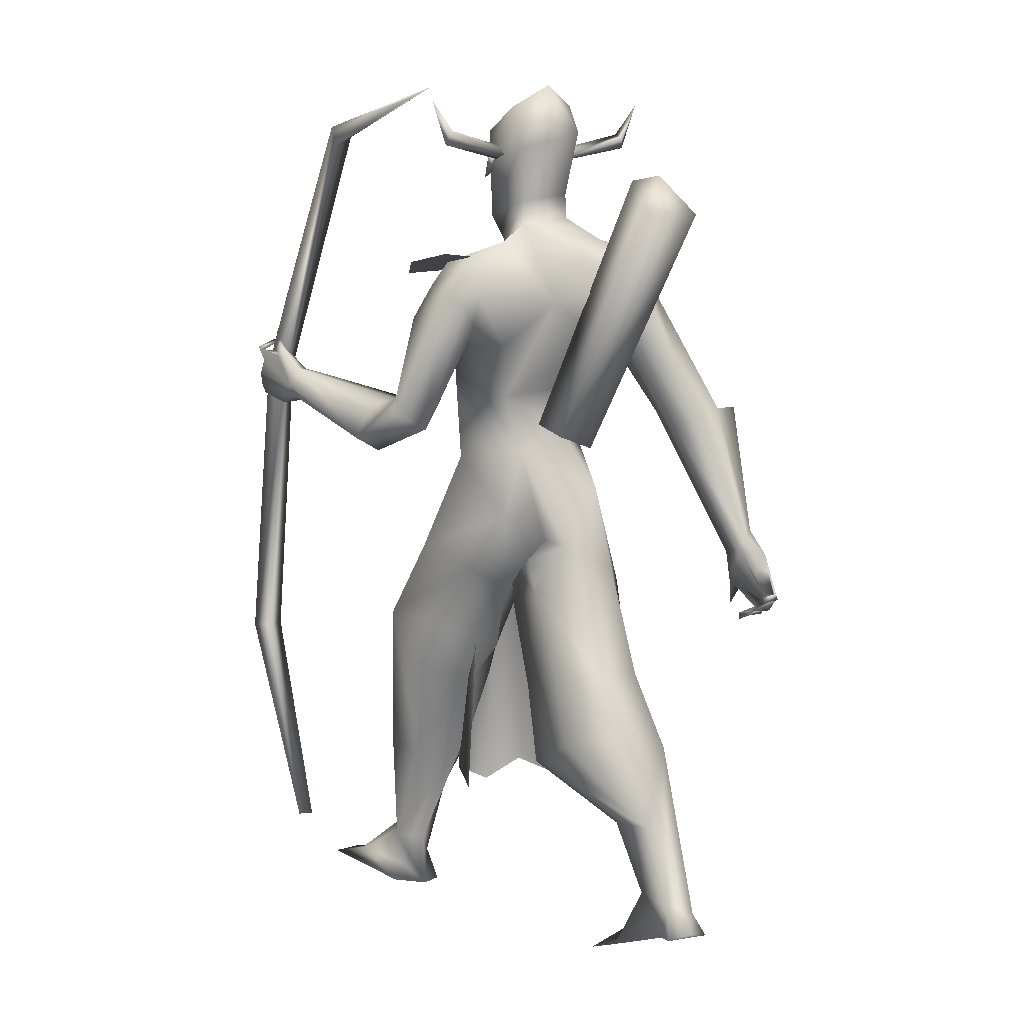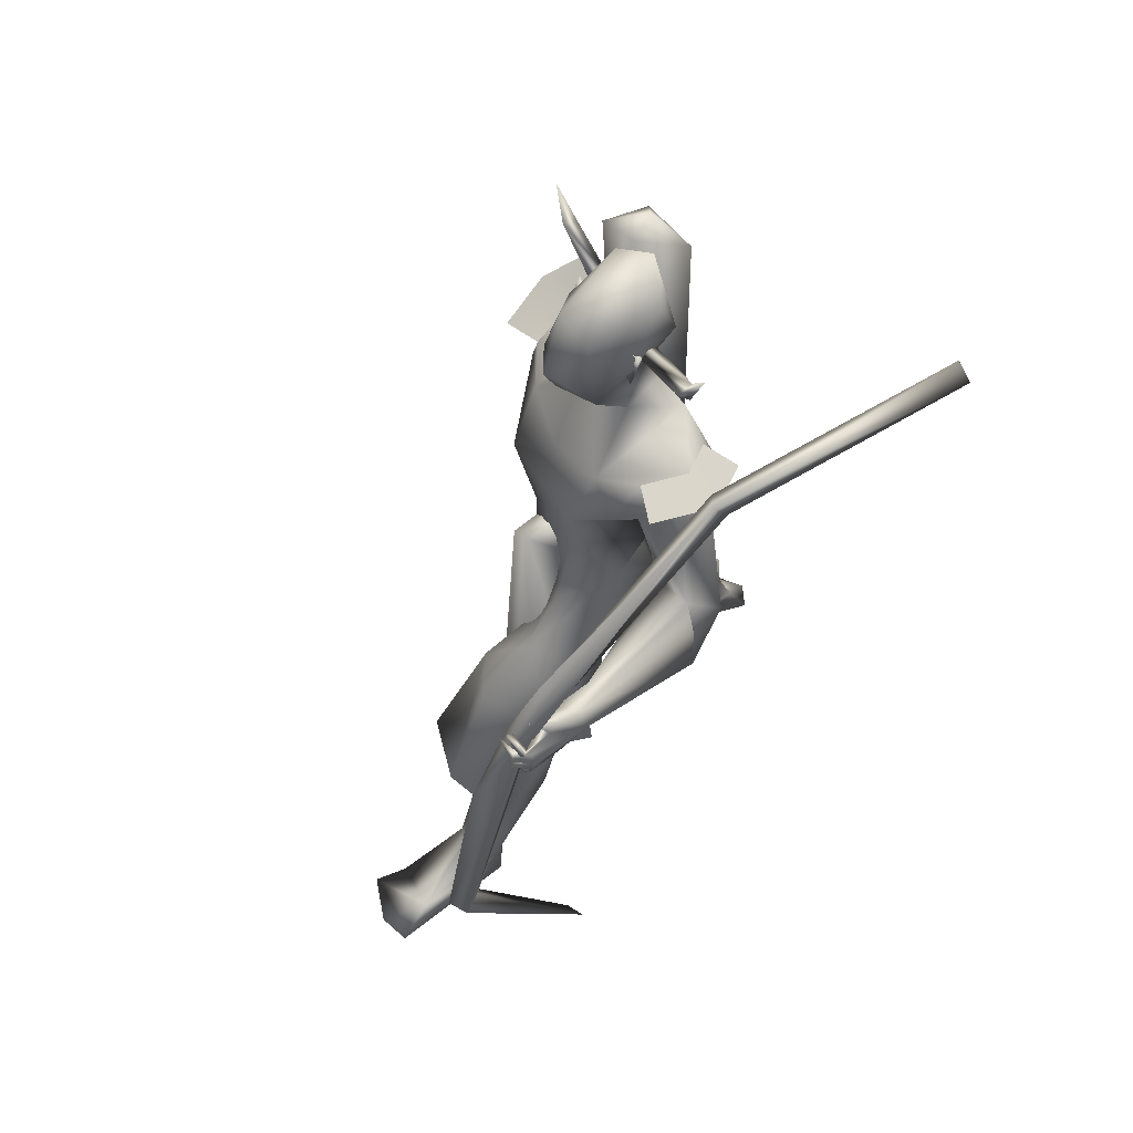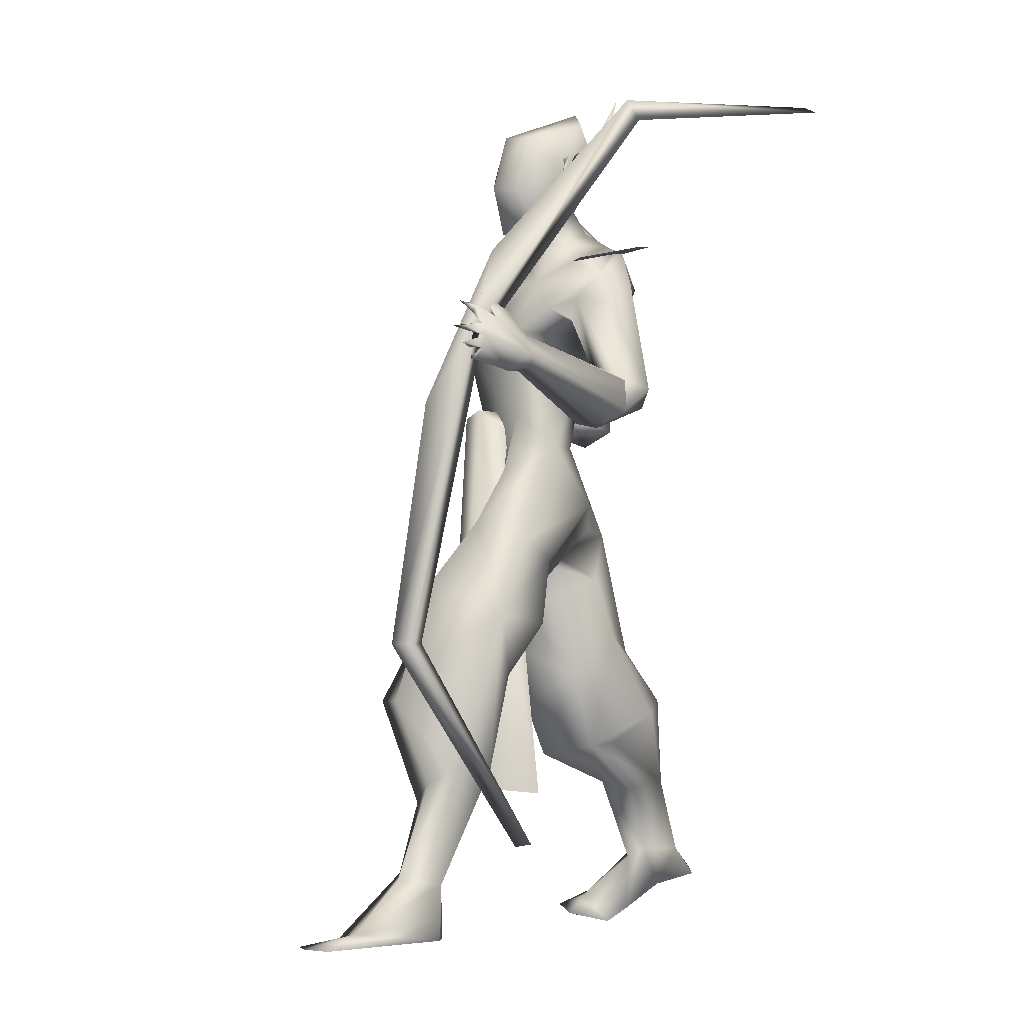
<metadata>
{"format":"obj","ext":"obj","renderer":"f3d","projection":"perspective","resolution":1024,"background":"white","views":[{"elev":8.1,"azim":-114.7,"up":"+Z"},{"elev":61.0,"azim":151.2,"up":"+Z"},{"elev":-4.4,"azim":150.8,"up":"+Z"}]}
</metadata>
<code>
o A4_Circle
v 0.6458 -0.06257 2.453
v 0.625 -0.06278 2.502
v 0.6466 -0.101 2.427
v 0.6126 -0.09943 2.523
v 0.611 -0.06268 2.468
v 0.6216 -0.06268 2.466
v 0.6329 0.1611 2.451
v 0.617 0.1611 2.502
v 0.6308 0.1995 2.425
v 0.5976 0.1976 2.524
v 0.6108 0.1611 2.481
v 0.5985 0.1611 2.472
v 0.5723 0.1854 2.525
v 0.5413 0.1729 2.496
v 0.5898 0.1787 2.481
v 0.543 0.3475 2.563
v 0.5568 0.3642 2.52
v 0.5861 0.3535 2.548
v 0.5493 0.4114 2.655
v 0.5707 -0.0732 2.525
v 0.5871 -0.06439 2.481
v 0.5384 -0.06455 2.496
v 0.5864 -0.238 2.563
v 0.5705 -0.2529 2.52
v 0.5428 -0.2385 2.548
v 0.572 -0.3006 2.655
v 0.2717 -0.6422 1.091
v 0.239 -0.5754 1.163
v 0.2938 -0.5872 1.298
v 0.2089 -0.6236 1.099
v 0.1984 -0.6304 1.1
v 0.2344 -0.6089 1.226
v 0.3311 -0.5986 1.281
v 0.3905 -0.5932 1.141
v 0.3537 -0.6018 1.123
v 0.3623 -0.5538 1.13
v 0.3958 -0.5773 1.042
v 0.3028 -0.6263 1.071
v 0.2389 -0.5988 1.105
v 0.2379 -0.6332 1.115
v 0.3443 -0.5815 1.019
v 0.3447 -0.5827 0.9977
v 0.3138 -0.6438 1.023
v 0.3257 -0.6281 1.039
v 0.3349 -0.6418 1.033
v 0.2774 -0.5496 1.019
v 0.2631 -0.6195 1.039
v 0.2774 -0.6248 1.024
v 0.2788 -0.6164 1.048
v 0.2246 -0.6418 1.072
v 0.2316 -0.5539 1.044
v 0.2281 -0.6235 1.043
v 0.2385 -0.62 1.068
v 0.2046 -0.5815 1.093
v 0.19 -0.5823 1.077
v 0.2034 -0.6396 1.08
v 0.2661 -0.5308 1.243
v 0.3591 -0.5375 1.222
v 0.7791 -0.05321 1.395
v 0.6738 -0.1421 1.605
v 0.7844 -0.03912 1.638
v 0.8273 -0.08383 1.897
v 0.5484 -0.0767 1.77
v 0.4885 -0.1344 2.232
v 0.4602 -0.1295 1.911
v 0.6337 -0.2038 1.877
v 0.3657 -0.341 1.63
v 0.645 -0.04299 2.287
v 0.5379 -0.04994 2.649
v 0.6486 -0.02381 2.192
v 0.5206 -0.03196 2.298
v 0.4176 -0.2519 2.093
v 0.6769 -0.2174 2.12
v 0.5692 -0.2526 2.158
v 0.6831 -0.235 2.05
v 0.5881 -0.1806 1.906
v 0.6916 -0.1986 1.965
v 0.4929 -0.2278 2.206
v 0.6176 -0.06936 0.7132
v 0.4671 -0.2457 0.7744
v 0.3084 -0.1777 0.8603
v 0.7086 -0.04883 0.9128
v 0.6287 0.101 1.054
v 0.528 0.09576 0.7992
v 0.2468 -0.02277 0.8811
v 0.3831 -0.1283 1.197
v 0.3716 0.08388 0.943
v 0.5329 -0.08885 0.5362
v 0.3667 -0.2555 0.5968
v 0.164 -0.2051 0.648
v 0.4587 0.09901 0.5671
v 0.2287 0.1099 0.6698
v 0.1175 -0.02324 0.7141
v 0.2574 -0.1605 0.4331
v 0.2217 -0.2202 0.4676
v 0.2079 -0.06206 0.4119
v 0.05972 -0.09186 0.4286
v -0.02161 -0.1242 0.1964
v 0.528 -0.2251 1.124
v 0.378 0.03838 1.273
v 0.7377 -0.04838 1.156
v 0.7287 0.06584 1.19
v 0.3875 -0.0729 1.455
v 0.4484 0.1093 1.12
v 0.1606 -0.1496 0.1722
v 0.2856 -0.244 0.03748
v 0.1176 -0.2103 0.1845
v 0.121 -0.1075 0.2019
v 0.3807 -0.1733 -0.01233
v -0.01982 -0.2113 0.1631
v 0.2988 -0.3824 1.672
v 0.3484 -0.4917 1.694
v 0.3674 -0.5848 1.251
v 0.2681 -0.5571 1.279
v 0.4074 -0.5143 1.665
v 0.4057 -0.3003 1.959
v 0.4571 -0.3239 1.685
v 0.5482 -0.2465 1.851
v 0.4891 -0.2111 1.931
v 0.4398 -0.2207 1.991
v 0.4785 -0.3246 2.072
v 0.5661 -0.3495 1.988
v 0.4596 -0.4254 1.747
v 0.5439 -0.03974 2.373
v 0.4865 -0.05566 2.564
v -0.07191 -0.09597 0.1087
v -0.09831 -0.1592 0.1274
v -0.05271 -0.2382 0.1002
v 0.3162 -0.03409 -0.02824
v 0.04752 -0.1389 0.07444
v 0.2207 -0.06686 0.007619
v 0.3599 -0.2812 0.007745
v 1.218 0.7573 1.789
v 1.17 0.6833 1.733
v 1.15 0.6784 1.862
v 1.031 0.6993 1.72
v 1.117 0.7139 1.697
v 1.038 0.7141 1.754
v 1.098 0.6403 1.721
v 1.12 0.7141 1.875
v 1.097 0.6423 1.806
v 1.153 0.7204 1.85
v 1.205 0.7024 1.927
v 1.222 0.7434 1.828
v 1.218 0.7085 1.76
v 1.223 0.7531 1.752
v 1.246 0.6891 1.888
v 1.266 0.6915 1.897
v 1.254 0.7452 1.855
v 1.245 0.7554 1.874
v 1.232 0.7401 1.864
v 1.272 0.6552 1.827
v 1.255 0.7042 1.827
v 1.27 0.7315 1.817
v 1.259 0.7239 1.805
v 1.24 0.7261 1.812
v 1.266 0.6579 1.775
v 1.252 0.725 1.757
v 1.27 0.7239 1.771
v 1.245 0.72 1.771
v 1.236 0.7357 1.74
v 1.245 0.679 1.728
v 1.242 0.7353 1.72
v 1.228 0.7177 1.73
v 1.045 0.6459 1.709
v 1.043 0.6884 1.813
v 0.842 0.1906 1.461
v 0.6907 0.2595 1.539
v 0.5139 0.1827 1.363
v 0.7742 0.1552 1.648
v 0.547 0.1124 1.553
v 0.5909 0.06739 1.204
v 0.7403 0.2198 2.085
v 0.4652 0.2143 2.224
v 0.5642 -0.03009 1.639
v 0.4587 0.07155 1.286
v 0.5482 0.1659 1.738
v 0.7745 0.06098 2.06
v 0.7947 0.04619 1.741
v 0.8426 0.1004 1.245
v 0.4515 0.2172 1.906
v 0.4369 0.04367 2.038
v 0.7756 0.4634 1.666
v 0.6061 0.3943 2.089
v 0.6883 0.06096 2.254
v 0.5298 0.1125 2.351
v 0.5254 0.1503 2.641
v 0.4844 0.04746 2.706
v 0.6016 0.145 2.227
v 0.4955 0.1292 2.28
v 0.4174 0.3133 2.065
v 0.6628 0.324 2.136
v 0.5419 0.3667 2.163
v 0.7375 0.3007 1.982
v 0.5959 0.323 1.906
v 0.4689 0.3168 2.181
v 1.254 0.2444 0.7241
v 0.8896 0.3068 0.8033
v 0.8534 0.1465 0.7712
v 1.112 0.2147 1.098
v 0.958 0.3936 0.9949
v 1.023 0.0636 1.051
v 0.7526 0.1041 0.894
v 0.7577 0.2934 0.9671
v 0.9308 0.0257 0.856
v 0.9572 0.3103 0.5094
v 1.204 0.05094 0.7213
v 0.996 0.02823 0.6297
v 1.159 0.2781 0.4699
v 1.052 0.1685 0.3586
v 0.9017 0.1692 0.5262
v 1.104 0.3407 0.5124
v 1.132 0.3176 0.1649
v 1.144 0.18 0.4071
v 1.251 0.2605 0.1786
v 1.106 0.2321 0.1485
v 0.8371 0.3305 1.229
v 0.6645 0.1172 1.099
v 0.9535 0.2134 1.289
v 0.6926 0.2225 1.171
v 0.7537 0.02228 1.078
v 1.429 0.3356 0.03648
v 1.13 0.2059 0.09919
v 1.22 0.2102 0.1972
v 1.574 0.2995 -0.001909
v 1.123 0.2968 0.05649
v 0.49 0.4645 1.652
v 0.5231 0.5553 1.702
v 0.633 0.5898 1.717
v 0.7048 0.5384 1.569
v 0.6319 0.4287 1.727
v 0.6544 0.6303 1.618
v 0.6096 0.5152 1.741
v 0.7371 0.4717 1.587
v 0.4489 0.3475 2.031
v 0.6685 0.3537 2.009
v 0.6588 0.3058 1.953
v 0.5542 0.4016 1.709
v 0.4689 0.3102 1.963
v 0.4952 0.4068 2.066
v 0.6076 0.4534 1.991
v 0.7214 0.1408 2.576
v 0.4731 0.1512 2.513
v 0.4489 0.04444 2.537
v 1.113 0.1741 -0.004953
v 1.083 0.233 -0.007251
v 1.206 0.223 -0.002819
v 1.141 0.3229 -0.001351
v 1.529 0.155 -0.014
v 1.542 0.3939 0.000311
v 1.425 0.1664 -0.0151
v 0.9799 0.6183 1.797
v 0.6544 -0.08427 2.488
v 0.6168 0.1857 2.461
v 0.3439 0.05264 0.577
v 0.893 0.0294 1.64
v 0.7998 0.1209 1.6
v 0.7863 0.06025 1.665
v 0.8779 0.08668 1.665
v 0.8024 -0.0059 1.607
v 0.9565 0.054 0.3814
v 0.7313 0.2186 0.4262
v 0.916 0.1751 0.4456
v 0.7378 -0.1081 0.433
v 0.9205 -0.05293 0.4504
v 0.815 0.2081 1.908
v 0.7423 -0.1128 2.085
v 0.4012 -0.5825 1.69
v 0.713 -0.33 2.094
v 0.5735 -0.3795 2.16
v 0.4632 -0.3446 2.227
v 0.6979 0.4329 2.127
v 0.5275 0.493 2.165
v 0.4248 0.4227 2.19
v 1.237 0.7229 1.811
v 1.154 0.6803 2.059
v 1.188 0.68 1.789
v 1.372 0.6803 1.592
v 1.237 0.6381 1.809
v 1.439 0.7244 0.8914
v 1.473 0.6717 0.8924
v 0.684 0.6889 2.574
v 1.422 0.6363 0.8966
v 0.6577 0.6369 2.543
v 1.388 0.689 0.8955
v 0.6422 0.6916 2.517
v -0.02865 0.7079 2.627
v 1.061 0.6542 0.3026
v -0.02669 0.6532 2.655
v 1.037 0.7069 0.3125
v 0.4846 0.08037 1.653
v 0.5171 -0.03823 1.609
v 0.3883 -0.0542 1.58
v 0.2569 -0.3507 2.309
v 0.3603 0.06441 1.624
v 0.2248 -0.1751 2.31
v 0.3912 -0.1975 2.414
v 0.4116 -0.3363 2.357
v 0.313 -0.2502 2.429
v 0.7445 0.02914 2.598
v 0.7721 -0.000696 2.45
v 0.7509 0.01956 2.272
v 0.6987 0.1445 2.309
v 0.8067 0.05738 2.411
v 0.7565 0.118 2.405
f 68 185 302
f 305 242 304
f 242 303 254
f 242 305 303
f 302 303 304
f 302 185 303
f 304 301 302
f 253 301 300
f 301 253 302
f 253 68 302
f 189 303 185
f 304 242 300
f 304 300 301
f 303 305 304
f 124 71 68
f 186 303 189
f 124 186 71
f 5 1 3
f 4 5 3
f 2 4 6
f 6 4 3
f 1 6 3
f 7 12 9
f 10 11 9
f 10 8 11
f 12 10 9
f 36 35 45
f 32 114 57
f 32 29 114
f 32 30 31
f 33 34 113
f 35 38 45
f 33 32 27
f 58 113 34
f 57 53 39
f 57 36 53
f 32 57 28
f 35 34 33
f 37 34 35
f 45 38 43
f 42 41 45
f 41 44 45
f 38 27 48
f 46 49 48
f 47 49 46
f 46 48 47
f 51 53 52
f 50 53 51
f 51 52 50
f 40 31 56
f 56 30 40
f 55 54 56
f 55 56 31
f 27 53 49
f 40 39 53
f 58 36 57
f 66 63 175
f 62 66 60
f 65 182 177
f 64 190 72
f 77 119 76
f 74 122 73
f 78 121 122
f 121 112 123
f 75 77 62
f 185 68 70
f 71 70 68
f 62 77 76
f 121 78 72
f 76 120 65
f 255 92 91
f 98 97 96
f 94 95 105
f 109 132 128
f 98 108 130
f 96 94 108
f 98 110 90
f 90 110 107
f 128 126 130
f 128 127 126
f 132 109 106
f 131 106 129
f 107 110 106
f 108 105 131
f 120 119 67
f 109 131 129
f 109 130 131
f 128 110 127
f 112 115 123
f 118 77 75
f 111 112 121
f 121 123 122
f 117 118 122
f 145 146 160
f 165 136 137
f 138 137 136
f 142 150 144
f 138 133 137
f 142 135 151
f 142 151 150
f 134 164 145
f 139 156 135
f 134 139 137
f 138 140 142
f 135 141 139
f 140 141 135
f 140 135 143
f 163 146 161
f 149 144 150
f 148 147 149
f 149 147 151
f 156 153 144
f 154 133 144
f 154 155 133
f 152 153 155
f 152 154 153
f 155 153 156
f 159 133 160
f 159 146 133
f 157 160 158
f 162 164 163
f 162 163 161
f 133 156 160
f 146 145 161
f 141 165 139
f 171 177 195
f 168 195 266
f 190 174 182
f 182 181 177
f 194 192 173
f 196 193 184
f 191 181 182
f 239 191 235
f 240 241 228
f 239 235 227
f 196 240 235
f 236 184 194
f 181 239 195
f 210 223 214
f 213 212 215
f 206 213 211
f 215 209 224
f 247 224 223
f 213 226 246
f 223 210 216
f 222 225 250
f 248 250 225
f 225 222 249
f 183 238 227
f 226 213 222
f 222 224 251
f 249 251 225
f 246 245 223
f 226 222 248
f 248 222 250
f 232 228 233
f 228 232 227
f 238 239 227
f 241 184 236
f 231 238 183
f 240 228 227
f 252 141 166
f 184 241 240
f 231 236 237
f 195 238 237
f 231 233 236
f 89 88 92
f 11 7 9
f 13 14 15
f 20 21 22
f 32 28 30
f 43 38 44
f 40 50 27
f 32 33 29
f 34 36 58
f 37 35 36
f 36 34 37
f 41 42 43
f 43 42 45
f 41 43 44
f 47 27 49
f 48 49 38
f 48 27 47
f 50 40 53
f 52 53 27
f 50 52 27
f 54 55 31
f 54 30 56
f 54 31 30
f 38 49 53
f 30 39 40
f 63 177 175
f 65 63 66
f 73 75 267
f 62 61 179
f 72 182 65
f 76 119 120
f 78 64 72
f 116 120 111
f 119 117 67
f 65 120 72
f 66 76 65
f 127 110 98
f 131 130 108
f 107 106 105
f 126 98 130
f 126 127 98
f 128 132 110
f 116 121 72
f 72 120 116
f 77 118 119
f 118 117 119
f 165 137 139
f 164 137 163
f 137 164 134
f 149 151 144
f 140 138 166
f 140 166 141
f 143 135 142
f 140 143 142
f 147 148 150
f 147 150 151
f 148 149 150
f 133 155 156
f 153 154 144
f 154 152 155
f 146 159 158
f 160 157 159
f 159 157 158
f 164 162 161
f 145 160 156
f 161 145 164
f 175 177 171
f 181 195 177
f 194 195 237
f 266 179 170
f 193 192 184
f 174 196 191
f 266 194 173
f 70 189 185
f 71 186 190
f 186 189 190
f 181 191 239
f 237 236 194
f 266 195 194
f 206 212 213
f 216 210 211
f 245 248 247
f 246 248 245
f 246 223 216
f 251 224 247
f 213 215 222
f 222 215 224
f 225 251 247
f 245 247 223
f 226 248 246
f 228 241 233
f 234 227 230
f 237 238 231
f 238 195 239
f 141 252 165
f 115 112 268
f 4 2 5
f 2 6 5
f 6 1 5
f 8 10 12
f 11 8 12
f 7 11 12
f 44 36 45
f 33 27 38
f 35 33 38
f 32 31 40
f 27 32 40
f 28 57 39
f 30 28 39
f 36 44 38
f 53 36 38
f 60 66 175
f 61 62 60
f 63 65 177
f 190 182 72
f 122 75 73
f 74 78 122
f 267 75 62
f 66 62 76
f 108 98 96
f 95 107 105
f 130 109 128
f 94 105 108
f 97 98 90
f 95 90 107
f 106 109 129
f 110 132 106
f 105 106 131
f 111 120 67
f 122 118 75
f 116 111 121
f 123 117 122
f 146 158 160
f 138 142 144
f 133 138 144
f 133 146 137
f 146 163 137
f 139 134 156
f 134 145 156
f 156 144 135
f 144 151 135
f 168 171 195
f 170 168 266
f 174 191 182
f 240 196 184
f 191 196 235
f 184 192 194
f 223 224 214
f 212 209 215
f 213 216 211
f 209 214 224
f 216 213 246
f 247 248 225
f 222 251 249
f 234 183 227
f 229 232 233
f 232 230 227
f 235 240 227
f 233 241 236
f 99 80 79
f 86 81 80
f 101 82 84
f 101 83 102
f 87 104 84
f 87 85 104
f 88 89 95
f 97 92 255
f 91 92 87
f 91 88 94
f 90 93 97
f 93 92 97
f 86 103 100
f 104 102 83
f 200 202 197
f 201 200 197
f 204 198 199
f 218 221 172
f 172 180 102
f 180 202 219
f 220 204 203
f 218 203 205
f 205 207 202
f 210 214 207
f 209 197 207
f 212 197 209
f 210 208 211
f 221 202 180
f 198 206 199
f 205 199 211
f 205 208 207
f 201 197 212
f 84 79 88
f 80 81 90
f 92 93 87
f 93 90 85
f 198 201 206
f 79 80 88
f 256 260 264
f 262 257 259
f 99 82 101
f 204 220 201
f 219 200 201
f 82 79 84
f 104 172 102
f 104 100 172
f 100 176 172
f 81 86 85
f 85 86 100
f 89 90 95
f 172 221 180
f 204 201 198
f 176 218 172
f 219 202 200
f 221 205 202
f 203 199 205
f 261 256 265
f 82 99 79
f 99 86 80
f 83 101 84
f 104 83 84
f 85 100 104
f 94 88 95
f 96 97 91
f 97 255 91
f 84 91 87
f 96 91 94
f 202 207 197
f 203 204 199
f 218 220 203
f 221 218 205
f 208 210 207
f 214 209 207
f 206 211 199
f 208 205 211
f 91 84 88
f 89 80 90
f 93 85 87
f 90 81 85
f 201 212 206
f 80 89 92
f 88 80 92
f 265 256 264
f 263 262 259
f 103 171 100
f 175 171 103
f 175 103 60
f 61 59 180
f 60 99 101
f 103 99 60
f 168 170 167
f 170 179 180
f 169 220 218
f 217 219 201
f 220 217 201
f 168 167 219
f 169 168 217
f 259 258 260
f 259 257 258
f 259 256 261
f 61 60 59
f 59 102 180
f 103 86 99
f 59 101 102
f 169 171 168
f 171 169 176
f 167 180 219
f 171 176 100
f 179 61 180
f 59 60 101
f 167 170 180
f 176 169 218
f 217 168 219
f 220 169 217
f 256 259 260
f 263 259 261
f 15 14 17
f 18 17 19
f 23 20 22
f 16 18 19
f 25 22 24
f 25 24 26
f 21 23 24
f 23 25 26
f 16 13 15
f 267 64 73
f 190 64 71
f 64 267 70
f 124 68 253
f 78 74 64
f 114 29 112
f 58 117 123
f 117 58 67
f 58 57 67
f 67 114 111
f 188 244 125
f 69 125 253
f 244 124 125
f 253 300 69
f 70 178 173
f 193 174 173
f 174 193 196
f 252 166 233
f 188 187 243
f 232 229 166
f 188 242 187
f 242 188 300
f 232 138 136
f 234 165 183
f 136 165 230
f 243 254 303
f 243 187 254
f 173 178 62
f 178 267 62
f 266 62 179
f 273 193 192
f 115 268 33
f 112 29 268
f 196 193 273
f 73 74 270
f 270 74 78
f 285 277 280
f 286 277 279
f 275 276 278
f 287 286 284
f 278 279 281
f 285 280 290
f 280 275 281
f 279 277 285
f 282 275 277
f 284 279 282
f 290 280 281
f 283 285 290
f 292 291 297
f 284 282 289
f 282 287 289
f 292 298 293
f 291 295 297
f 293 294 295
f 295 291 292
f 297 296 299
f 298 297 299
f 294 298 299
f 18 15 17
f 14 13 16
f 17 16 19
f 21 20 23
f 24 23 26
f 71 64 70
f 244 186 124
f 267 178 70
f 114 67 57
f 123 115 113
f 268 29 33
f 115 33 113
f 125 124 253
f 188 69 300
f 174 189 173
f 190 189 174
f 244 243 186
f 252 233 231
f 252 231 183
f 183 165 252
f 232 136 230
f 233 166 229
f 187 242 254
f 165 234 230
f 276 279 278
f 276 275 282
f 282 286 287
f 281 283 288
f 299 296 294
f 14 16 17
f 25 23 22
f 22 21 24
f 18 16 15
f 64 74 73
f 111 114 112
f 113 58 123
f 69 188 125
f 189 70 173
f 192 193 173
f 244 188 243
f 138 232 166
f 186 243 303
f 266 173 62
f 272 273 192
f 274 196 273
f 269 73 270
f 271 270 78
f 277 275 280
f 284 286 279
f 289 287 284
f 279 283 281
f 275 278 281
f 283 279 285
f 286 282 277
f 279 276 282
f 288 290 281
f 288 283 290
f 298 292 297
f 298 294 293
f 295 296 297
f 294 296 295
f 293 295 292

</code>
